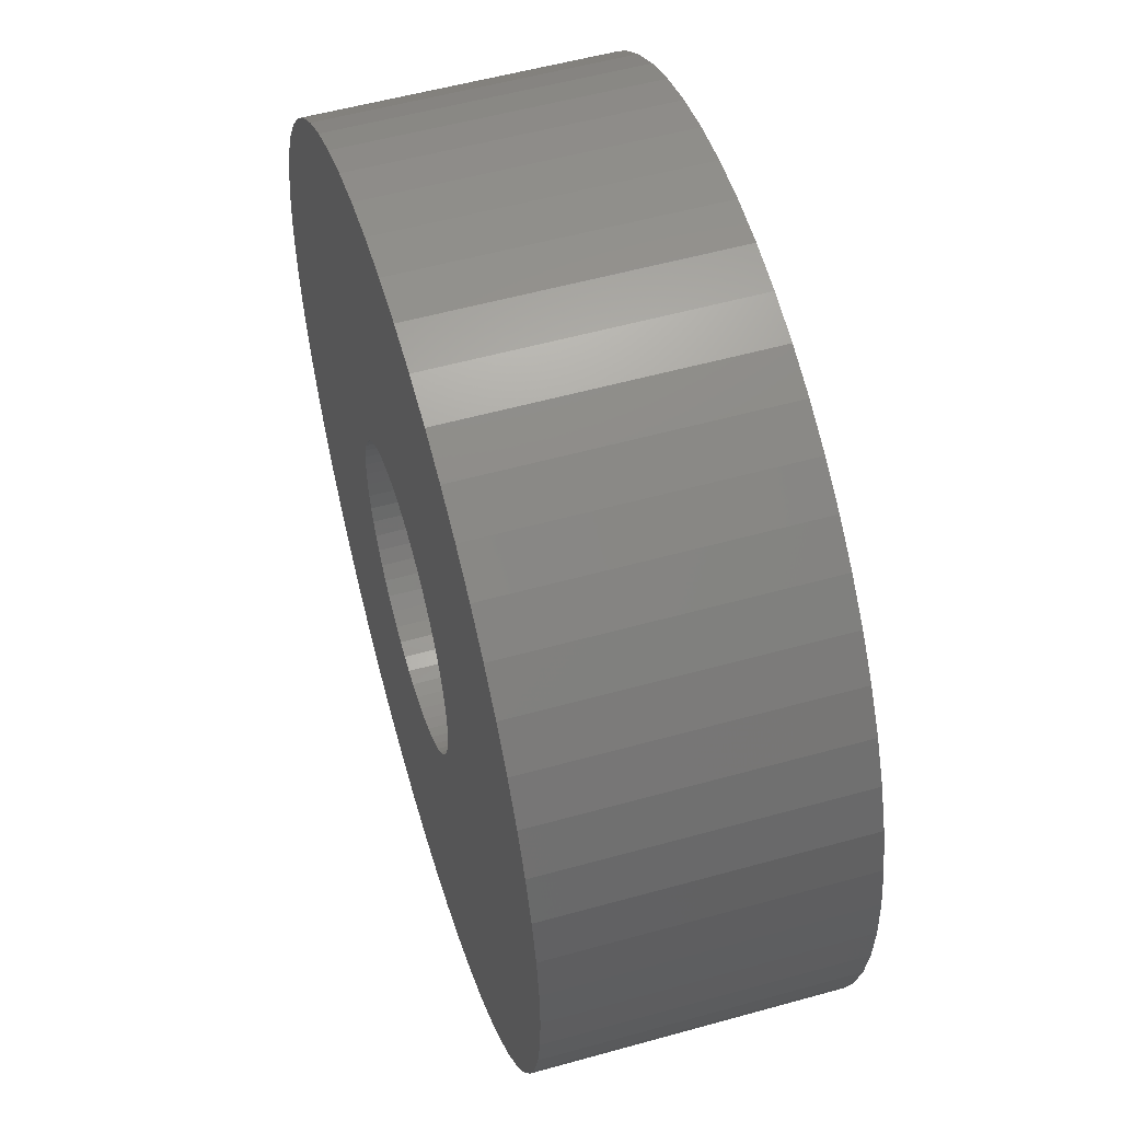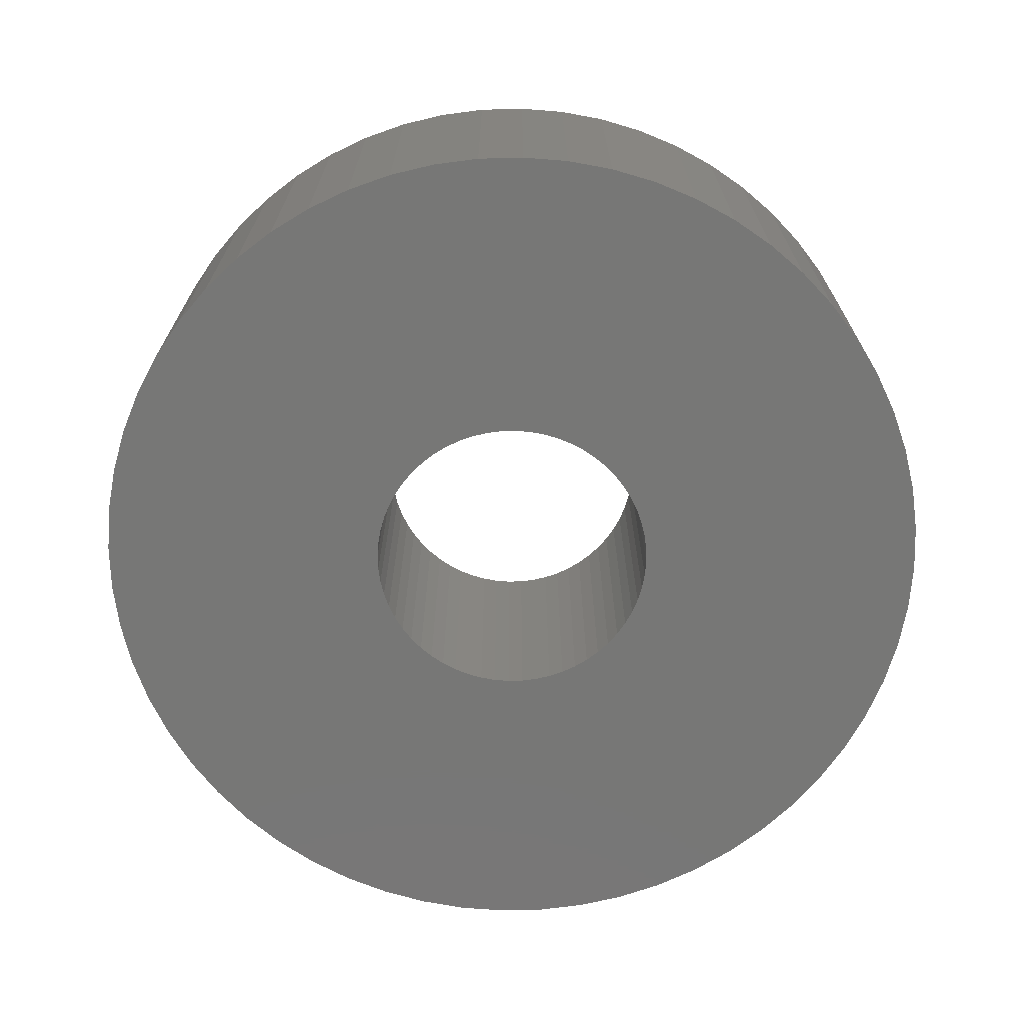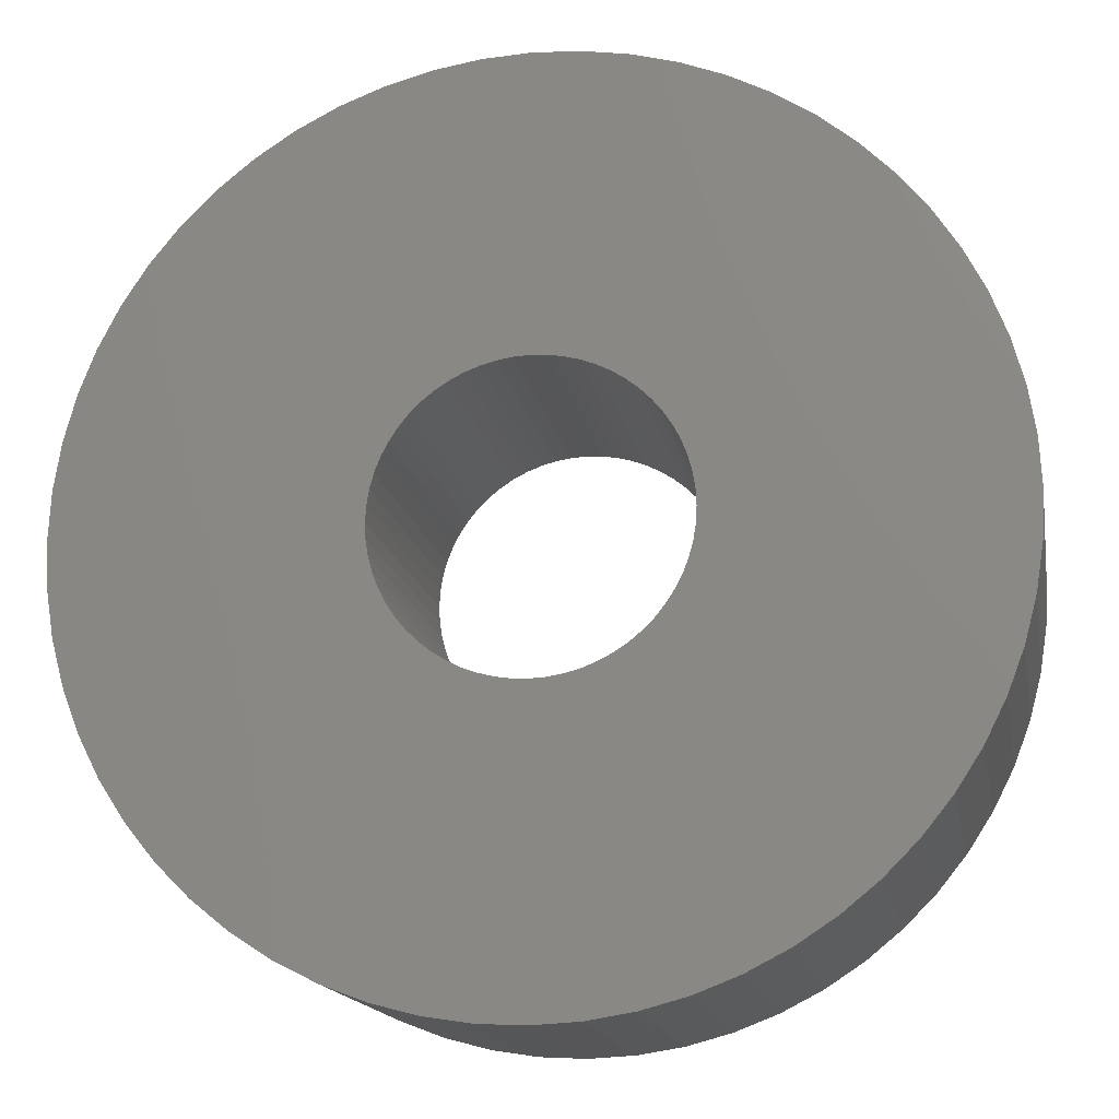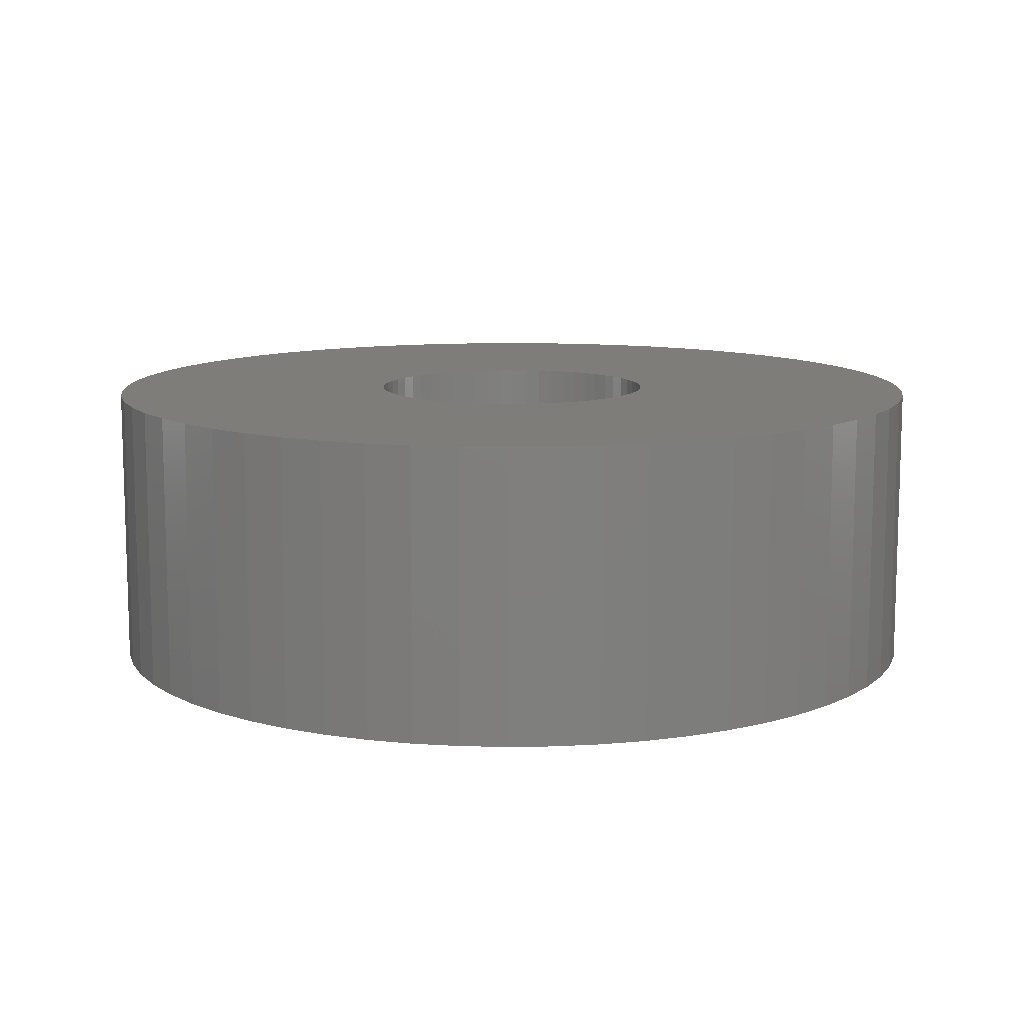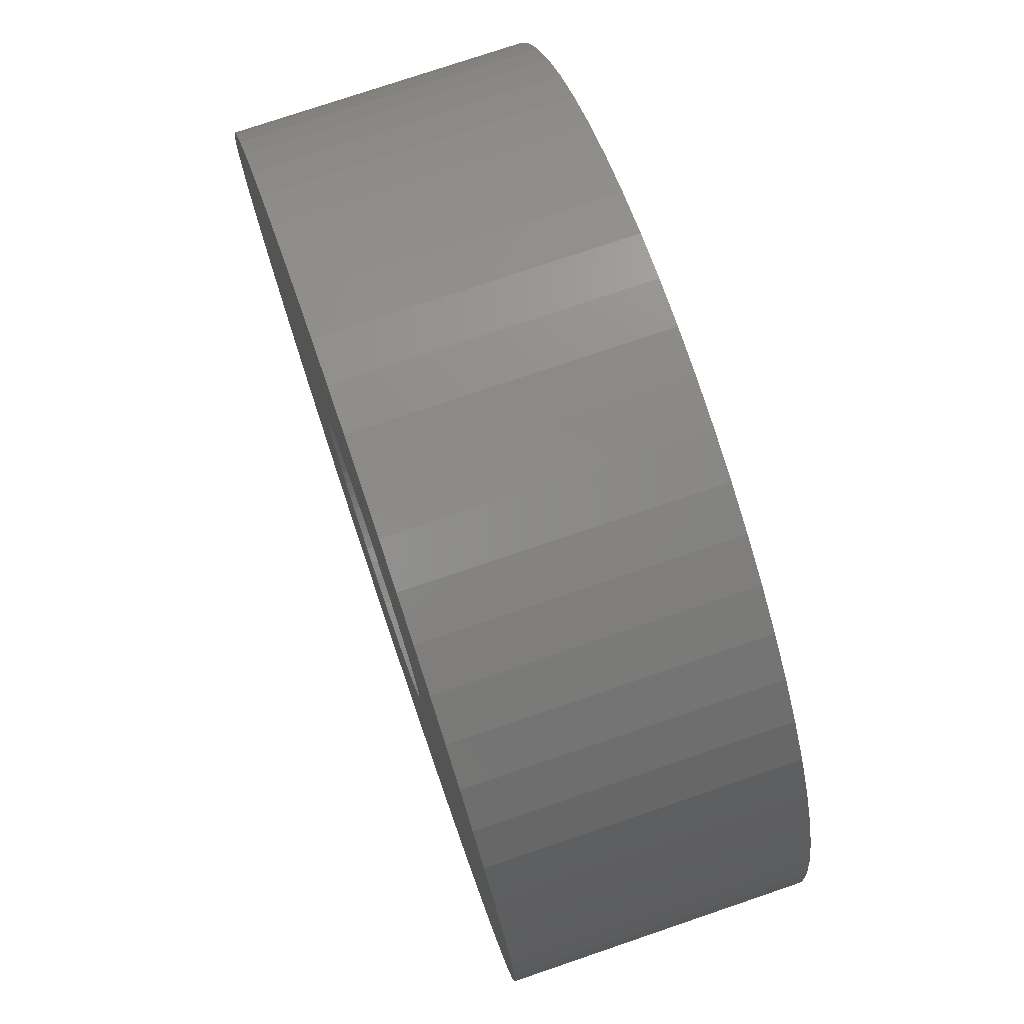
<metadata>
{"format":"stl","ext":"stl","renderer":"f3d","projection":"perspective","resolution":1024,"background":"white","views":[{"elev":54.9,"azim":73.6,"up":"+Y"},{"elev":-69.7,"azim":142.5,"up":"+Z"},{"elev":-15.9,"azim":-169.6,"up":"+Y"},{"elev":10.9,"azim":168.7,"up":"+Z"},{"elev":75.6,"azim":-108.8,"up":"+Y"}]}
</metadata>
<code>
# stl→obj: 240 verts, 480 faces
v 7.5 0 2.5
v 7.459 0.784 -2.5
v 7.459 0.784 2.5
v 7.5 0 -2.5
v -7.5 0 -2.5
v -7.459 0.784 2.5
v -7.459 0.784 -2.5
v -7.5 0 2.5
v 0.784 7.459 -2.5
v 0 7.5 2.5
v 0.784 7.459 2.5
v 0 7.5 -2.5
v 5.574 5.018 2.5
v 5.018 5.574 -2.5
v 5.018 5.574 2.5
v 5.574 5.018 -2.5
v -4.408 6.068 -2.5
v -5.018 5.574 2.5
v -4.408 6.068 2.5
v -5.018 5.574 -2.5
v -2.318 7.133 -2.5
v -3.051 6.852 2.5
v -2.318 7.133 2.5
v -3.051 6.852 -2.5
v 7.133 2.318 2.5
v 6.852 3.051 -2.5
v 6.852 3.051 2.5
v 7.133 2.318 -2.5
v 7.336 1.559 -2.5
v 7.336 1.559 2.5
v 3.75 6.495 -2.5
v 3.051 6.852 2.5
v 3.75 6.495 2.5
v 3.051 6.852 -2.5
v 4.408 6.068 2.5
v 4.408 6.068 -2.5
v -6.852 3.051 -2.5
v -6.495 3.75 2.5
v -6.495 3.75 -2.5
v -6.852 3.051 2.5
v -0.784 7.459 -2.5
v -1.559 7.336 2.5
v -0.784 7.459 2.5
v -1.559 7.336 -2.5
v 6.852 -3.051 2.5
v 7.133 -2.318 -2.5
v 7.133 -2.318 2.5
v 6.852 -3.051 -2.5
v 2.5 0 -2.5
v 7.459 -0.784 -2.5
v 2.486 -0.2613 -2.5
v 7.336 -1.559 -2.5
v 2.445 -0.5198 -2.5
v 2.486 0.2613 -2.5
v 2.378 -0.7725 -2.5
v 2.284 -1.017 -2.5
v 6.495 -3.75 -2.5
v 2.445 0.5198 -2.5
v 2.165 -1.25 -2.5
v 6.068 -4.408 -2.5
v 2.023 -1.469 -2.5
v 5.574 -5.018 -2.5
v 2.378 0.7725 -2.5
v 1.858 -1.673 -2.5
v 5.018 -5.574 -2.5
v 1.673 -1.858 -2.5
v 4.408 -6.068 -2.5
v 2.284 1.017 -2.5
v 1.469 -2.023 -2.5
v 3.75 -6.495 -2.5
v 6.495 3.75 -2.5
v 1.25 -2.165 -2.5
v 3.051 -6.852 -2.5
v 2.165 1.25 -2.5
v 6.068 4.408 -2.5
v 1.017 -2.284 -2.5
v 2.318 -7.133 -2.5
v 0.7725 -2.378 -2.5
v 1.559 -7.336 -2.5
v 0.5198 -2.445 -2.5
v 0.784 -7.459 -2.5
v 0.2613 -2.486 -2.5
v 0 -7.5 -2.5
v 0 -2.5 -2.5
v -0.2613 -2.486 -2.5
v -0.784 -7.459 -2.5
v -0.5198 -2.445 -2.5
v -1.559 -7.336 -2.5
v -0.7725 -2.378 -2.5
v -2.318 -7.133 -2.5
v -1.017 -2.284 -2.5
v -3.051 -6.852 -2.5
v -1.25 -2.165 -2.5
v -3.75 -6.495 -2.5
v -1.469 -2.023 -2.5
v -4.408 -6.068 -2.5
v -1.673 -1.858 -2.5
v -5.018 -5.574 -2.5
v -1.858 -1.673 -2.5
v -5.574 -5.018 -2.5
v -2.023 -1.469 -2.5
v -6.068 -4.408 -2.5
v -2.165 -1.25 -2.5
v 2.023 1.469 -2.5
v 1.858 1.673 -2.5
v 1.673 1.858 -2.5
v 1.469 2.023 -2.5
v 1.25 2.165 -2.5
v 1.017 2.284 -2.5
v 2.318 7.133 -2.5
v 0.7725 2.378 -2.5
v 1.559 7.336 -2.5
v 0.5198 2.445 -2.5
v 0.2613 2.486 -2.5
v 0 2.5 -2.5
v -0.2613 2.486 -2.5
v -0.5198 2.445 -2.5
v -0.7725 2.378 -2.5
v -1.017 2.284 -2.5
v -1.25 2.165 -2.5
v -3.75 6.495 -2.5
v -1.469 2.023 -2.5
v -1.673 1.858 -2.5
v -1.858 1.673 -2.5
v -5.574 5.018 -2.5
v -2.023 1.469 -2.5
v -6.068 4.408 -2.5
v -2.165 1.25 -2.5
v -2.284 1.017 -2.5
v -2.378 0.7725 -2.5
v -7.133 2.318 -2.5
v -2.445 0.5198 -2.5
v -7.336 1.559 -2.5
v -2.486 0.2613 -2.5
v -2.5 0 -2.5
v -6.495 -3.75 -2.5
v -2.284 -1.017 -2.5
v -6.852 -3.051 -2.5
v -2.378 -0.7725 -2.5
v -7.133 -2.318 -2.5
v -2.445 -0.5198 -2.5
v -7.336 -1.559 -2.5
v -2.486 -0.2613 -2.5
v -7.459 -0.784 -2.5
v 6.495 3.75 2.5
v 6.068 4.408 2.5
v 1.559 7.336 2.5
v 2.318 7.133 2.5
v -7.133 2.318 2.5
v -7.336 1.559 2.5
v -5.574 5.018 2.5
v -6.068 4.408 2.5
v 2.5 0 2.5
v 2.486 0.2613 2.5
v 7.459 -0.784 2.5
v 2.445 0.5198 2.5
v 2.486 -0.2613 2.5
v 2.378 0.7725 2.5
v 7.336 -1.559 2.5
v 2.284 1.017 2.5
v 2.445 -0.5198 2.5
v 2.165 1.25 2.5
v 2.023 1.469 2.5
v 2.378 -0.7725 2.5
v 1.858 1.673 2.5
v 1.673 1.858 2.5
v 2.284 -1.017 2.5
v 1.469 2.023 2.5
v 6.495 -3.75 2.5
v 1.25 2.165 2.5
v 2.165 -1.25 2.5
v 6.068 -4.408 2.5
v 1.017 2.284 2.5
v 0.7725 2.378 2.5
v 0.5198 2.445 2.5
v 0.2613 2.486 2.5
v 0 2.5 2.5
v -0.2613 2.486 2.5
v -0.5198 2.445 2.5
v -0.7725 2.378 2.5
v -1.017 2.284 2.5
v -1.25 2.165 2.5
v -3.75 6.495 2.5
v -1.469 2.023 2.5
v -1.673 1.858 2.5
v -1.858 1.673 2.5
v -2.023 1.469 2.5
v -2.165 1.25 2.5
v 2.023 -1.469 2.5
v 5.574 -5.018 2.5
v 1.858 -1.673 2.5
v 5.018 -5.574 2.5
v 1.673 -1.858 2.5
v 4.408 -6.068 2.5
v 1.469 -2.023 2.5
v 3.75 -6.495 2.5
v 1.25 -2.165 2.5
v 3.051 -6.852 2.5
v 1.017 -2.284 2.5
v 2.318 -7.133 2.5
v 0.7725 -2.378 2.5
v 1.559 -7.336 2.5
v 0.5198 -2.445 2.5
v 0.784 -7.459 2.5
v 0.2613 -2.486 2.5
v 0 -2.5 2.5
v 0 -7.5 2.5
v -0.2613 -2.486 2.5
v -0.784 -7.459 2.5
v -0.5198 -2.445 2.5
v -1.559 -7.336 2.5
v -0.7725 -2.378 2.5
v -2.318 -7.133 2.5
v -1.017 -2.284 2.5
v -3.051 -6.852 2.5
v -1.25 -2.165 2.5
v -3.75 -6.495 2.5
v -1.469 -2.023 2.5
v -4.408 -6.068 2.5
v -1.673 -1.858 2.5
v -5.018 -5.574 2.5
v -1.858 -1.673 2.5
v -5.574 -5.018 2.5
v -2.023 -1.469 2.5
v -6.068 -4.408 2.5
v -2.165 -1.25 2.5
v -6.495 -3.75 2.5
v -2.284 -1.017 2.5
v -6.852 -3.051 2.5
v -2.378 -0.7725 2.5
v -7.133 -2.318 2.5
v -2.445 -0.5198 2.5
v -7.336 -1.559 2.5
v -2.486 -0.2613 2.5
v -7.459 -0.784 2.5
v -2.5 0 2.5
v -2.284 1.017 2.5
v -2.378 0.7725 2.5
v -2.445 0.5198 2.5
v -2.486 0.2613 2.5
f 1 2 3
f 2 1 4
f 5 6 7
f 6 5 8
f 9 10 11
f 10 9 12
f 13 14 15
f 14 13 16
f 17 18 19
f 18 17 20
f 21 22 23
f 22 21 24
f 25 26 27
f 26 25 28
f 3 29 30
f 29 3 2
f 31 32 33
f 32 31 34
f 14 35 15
f 35 14 36
f 37 38 39
f 38 37 40
f 41 42 43
f 42 41 44
f 45 46 47
f 46 45 48
f 49 4 50
f 51 50 52
f 4 49 2
f 53 52 46
f 54 2 49
f 55 46 48
f 2 54 29
f 56 48 57
f 58 29 54
f 59 57 60
f 29 58 28
f 61 60 62
f 63 28 58
f 64 62 65
f 28 63 26
f 66 65 67
f 68 26 63
f 69 67 70
f 26 68 71
f 72 70 73
f 74 71 68
f 71 74 75
f 50 51 49
f 52 53 51
f 46 55 53
f 76 73 77
f 48 56 55
f 57 59 56
f 60 61 59
f 62 64 61
f 65 66 64
f 78 77 79
f 67 69 66
f 70 72 69
f 73 76 72
f 80 79 81
f 77 78 76
f 79 80 78
f 81 82 80
f 83 82 81
f 83 84 82
f 83 85 84
f 86 85 83
f 85 86 87
f 88 87 86
f 87 88 89
f 90 89 88
f 89 90 91
f 92 91 90
f 91 92 93
f 94 93 92
f 93 94 95
f 96 95 94
f 95 96 97
f 98 97 96
f 97 98 99
f 100 99 98
f 99 100 101
f 102 101 100
f 101 102 103
f 104 75 74
f 75 104 16
f 105 16 104
f 16 105 14
f 106 14 105
f 14 106 36
f 107 36 106
f 36 107 31
f 108 31 107
f 31 108 34
f 109 34 108
f 34 109 110
f 111 110 109
f 110 111 112
f 113 112 111
f 112 113 9
f 114 9 113
f 115 9 114
f 115 12 9
f 116 12 115
f 41 116 117
f 44 117 118
f 116 41 12
f 21 118 119
f 24 119 120
f 121 120 122
f 117 44 41
f 17 122 123
f 20 123 124
f 125 124 126
f 127 126 128
f 39 128 129
f 118 21 44
f 37 129 130
f 131 130 132
f 133 132 134
f 7 134 135
f 136 103 102
f 119 24 21
f 120 121 24
f 103 136 137
f 138 137 136
f 122 17 121
f 137 138 139
f 123 20 17
f 140 139 138
f 124 125 20
f 139 140 141
f 126 127 125
f 142 141 140
f 128 39 127
f 141 142 143
f 129 37 39
f 144 143 142
f 130 131 37
f 143 144 135
f 132 133 131
f 5 135 144
f 134 7 133
f 135 5 7
f 30 28 25
f 28 30 29
f 145 75 146
f 75 145 71
f 146 16 13
f 16 146 75
f 27 71 145
f 71 27 26
f 110 147 148
f 147 110 112
f 34 148 32
f 148 34 110
f 112 11 147
f 11 112 9
f 36 33 35
f 33 36 31
f 133 149 131
f 149 133 150
f 127 151 125
f 151 127 152
f 125 18 20
f 18 125 151
f 39 152 127
f 152 39 38
f 131 40 37
f 40 131 149
f 7 150 133
f 150 7 6
f 153 1 3
f 154 3 30
f 1 153 155
f 156 30 25
f 157 155 153
f 158 25 27
f 155 157 159
f 160 27 145
f 161 159 157
f 162 145 146
f 159 161 47
f 163 146 13
f 164 47 161
f 165 13 15
f 47 164 45
f 166 15 35
f 167 45 164
f 168 35 33
f 45 167 169
f 170 33 32
f 171 169 167
f 169 171 172
f 3 154 153
f 30 156 154
f 25 158 156
f 173 32 148
f 27 160 158
f 145 162 160
f 146 163 162
f 13 165 163
f 15 166 165
f 174 148 147
f 35 168 166
f 33 170 168
f 32 173 170
f 175 147 11
f 148 174 173
f 147 175 174
f 11 176 175
f 10 176 11
f 10 177 176
f 10 178 177
f 43 178 10
f 178 43 179
f 42 179 43
f 179 42 180
f 23 180 42
f 180 23 181
f 22 181 23
f 181 22 182
f 183 182 22
f 182 183 184
f 19 184 183
f 184 19 185
f 18 185 19
f 185 18 186
f 151 186 18
f 186 151 187
f 152 187 151
f 187 152 188
f 189 172 171
f 172 189 190
f 191 190 189
f 190 191 192
f 193 192 191
f 192 193 194
f 195 194 193
f 194 195 196
f 197 196 195
f 196 197 198
f 199 198 197
f 198 199 200
f 201 200 199
f 200 201 202
f 203 202 201
f 202 203 204
f 205 204 203
f 206 204 205
f 206 207 204
f 208 207 206
f 209 208 210
f 211 210 212
f 208 209 207
f 213 212 214
f 215 214 216
f 217 216 218
f 210 211 209
f 219 218 220
f 221 220 222
f 223 222 224
f 225 224 226
f 227 226 228
f 212 213 211
f 229 228 230
f 231 230 232
f 233 232 234
f 235 234 236
f 38 188 152
f 214 215 213
f 188 38 237
f 216 217 215
f 40 237 38
f 218 219 217
f 237 40 238
f 220 221 219
f 149 238 40
f 222 223 221
f 238 149 239
f 224 225 223
f 150 239 149
f 226 227 225
f 239 150 240
f 228 229 227
f 6 240 150
f 230 231 229
f 240 6 236
f 232 233 231
f 8 236 6
f 234 235 233
f 236 8 235
f 24 183 22
f 183 24 121
f 121 19 183
f 19 121 17
f 44 23 42
f 23 44 21
f 12 43 10
f 43 12 41
f 155 4 1
f 4 155 50
f 83 204 207
f 204 83 81
f 79 200 202
f 200 79 77
f 67 192 194
f 192 67 65
f 73 196 198
f 196 73 70
f 190 60 172
f 60 190 62
f 169 48 45
f 48 169 57
f 98 223 100
f 223 98 221
f 96 217 219
f 217 96 94
f 92 213 215
f 213 92 90
f 88 209 211
f 209 88 86
f 136 229 138
f 229 136 227
f 100 225 102
f 225 100 223
f 140 233 142
f 233 140 231
f 144 8 5
f 8 144 235
f 81 202 204
f 202 81 79
f 77 198 200
f 198 77 73
f 192 62 190
f 62 192 65
f 70 194 196
f 194 70 67
f 172 57 169
f 57 172 60
f 159 50 155
f 50 159 52
f 47 52 159
f 52 47 46
f 98 219 221
f 219 98 96
f 94 215 217
f 215 94 92
f 90 211 213
f 211 90 88
f 86 207 209
f 207 86 83
f 102 227 136
f 227 102 225
f 138 231 140
f 231 138 229
f 142 235 144
f 235 142 233
f 107 166 168
f 166 107 106
f 51 153 49
f 153 51 157
f 108 168 170
f 168 108 107
f 119 180 181
f 180 119 118
f 237 128 188
f 128 237 129
f 226 137 228
f 137 226 103
f 54 156 58
f 156 54 154
f 58 158 63
f 158 58 156
f 104 165 105
f 165 104 163
f 109 170 173
f 170 109 108
f 123 184 185
f 184 123 122
f 78 203 201
f 203 78 80
f 66 191 64
f 191 66 193
f 84 208 206
f 208 84 85
f 93 218 216
f 218 93 95
f 95 220 218
f 220 95 97
f 63 160 68
f 160 63 158
f 68 162 74
f 162 68 160
f 74 163 104
f 163 74 162
f 105 166 106
f 166 105 165
f 115 176 177
f 176 115 114
f 111 173 174
f 173 111 109
f 113 174 175
f 174 113 111
f 114 175 176
f 175 114 113
f 236 134 240
f 134 236 135
f 239 130 238
f 130 239 132
f 240 132 239
f 132 240 134
f 186 123 185
f 123 186 124
f 188 126 187
f 126 188 128
f 187 124 186
f 124 187 126
f 116 177 178
f 177 116 115
f 118 179 180
f 179 118 117
f 117 178 179
f 178 117 116
f 120 181 182
f 181 120 119
f 122 182 184
f 182 122 120
f 49 154 54
f 154 49 153
f 82 206 205
f 206 82 84
f 64 189 61
f 189 64 191
f 80 205 203
f 205 80 82
f 72 199 197
f 199 72 76
f 66 195 193
f 195 66 69
f 69 197 195
f 197 69 72
f 87 212 210
f 212 87 89
f 89 214 212
f 214 89 91
f 85 210 208
f 210 85 87
f 91 216 214
f 216 91 93
f 220 99 222
f 99 220 97
f 230 141 232
f 141 230 139
f 234 135 236
f 135 234 143
f 222 101 224
f 101 222 99
f 238 129 237
f 129 238 130
f 76 201 199
f 201 76 78
f 232 143 234
f 143 232 141
f 228 139 230
f 139 228 137
f 224 103 226
f 103 224 101
f 53 157 51
f 157 53 161
f 61 171 59
f 171 61 189
f 56 164 55
f 164 56 167
f 59 167 56
f 167 59 171
f 55 161 53
f 161 55 164

</code>
